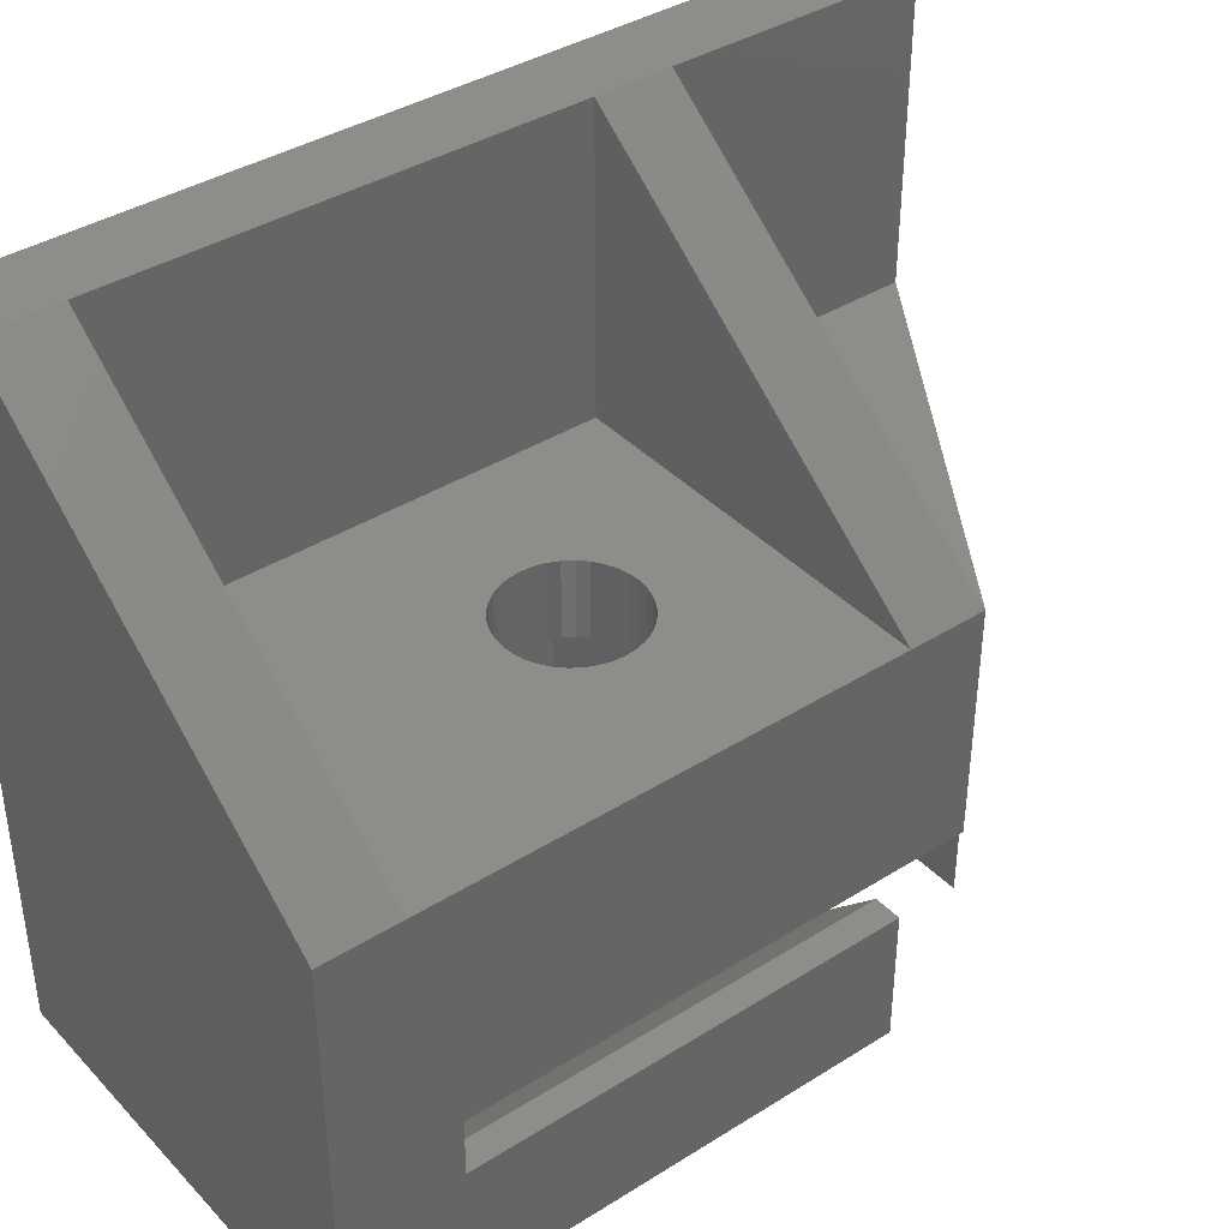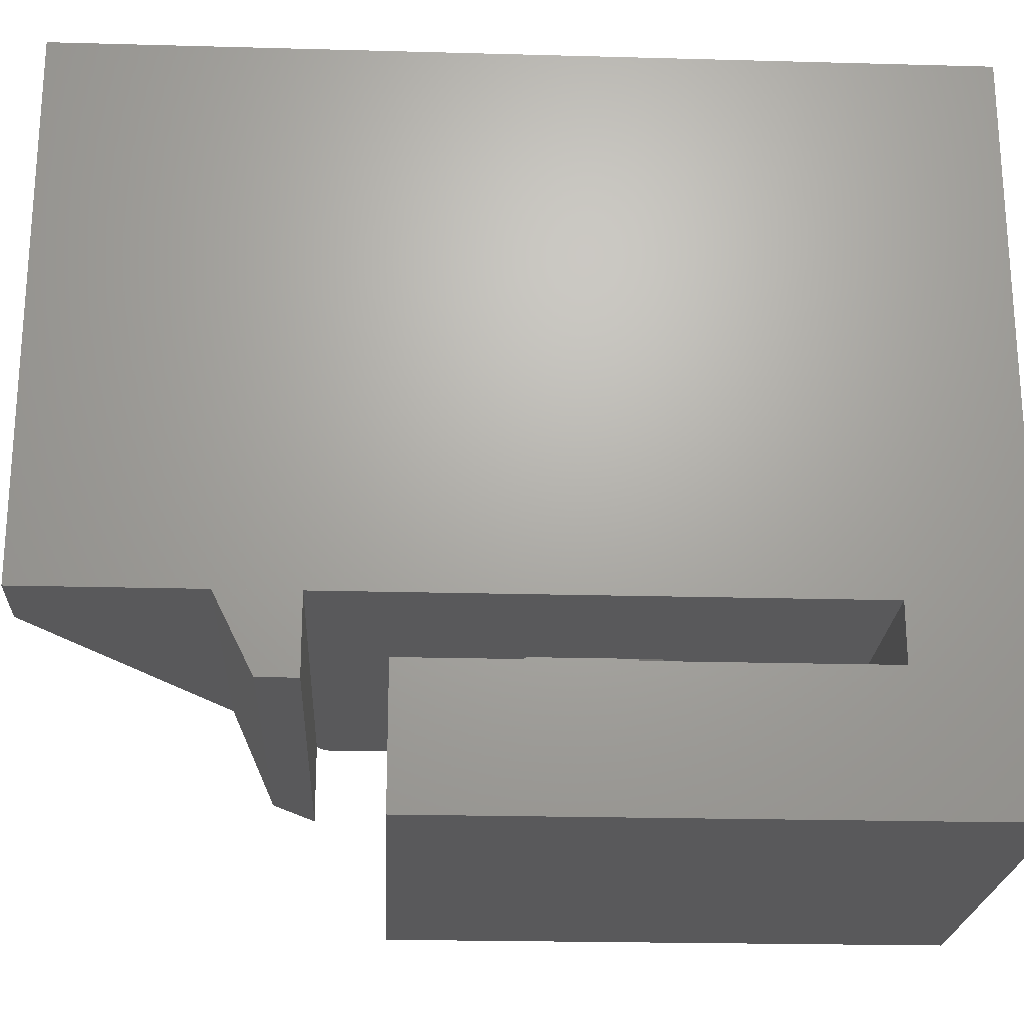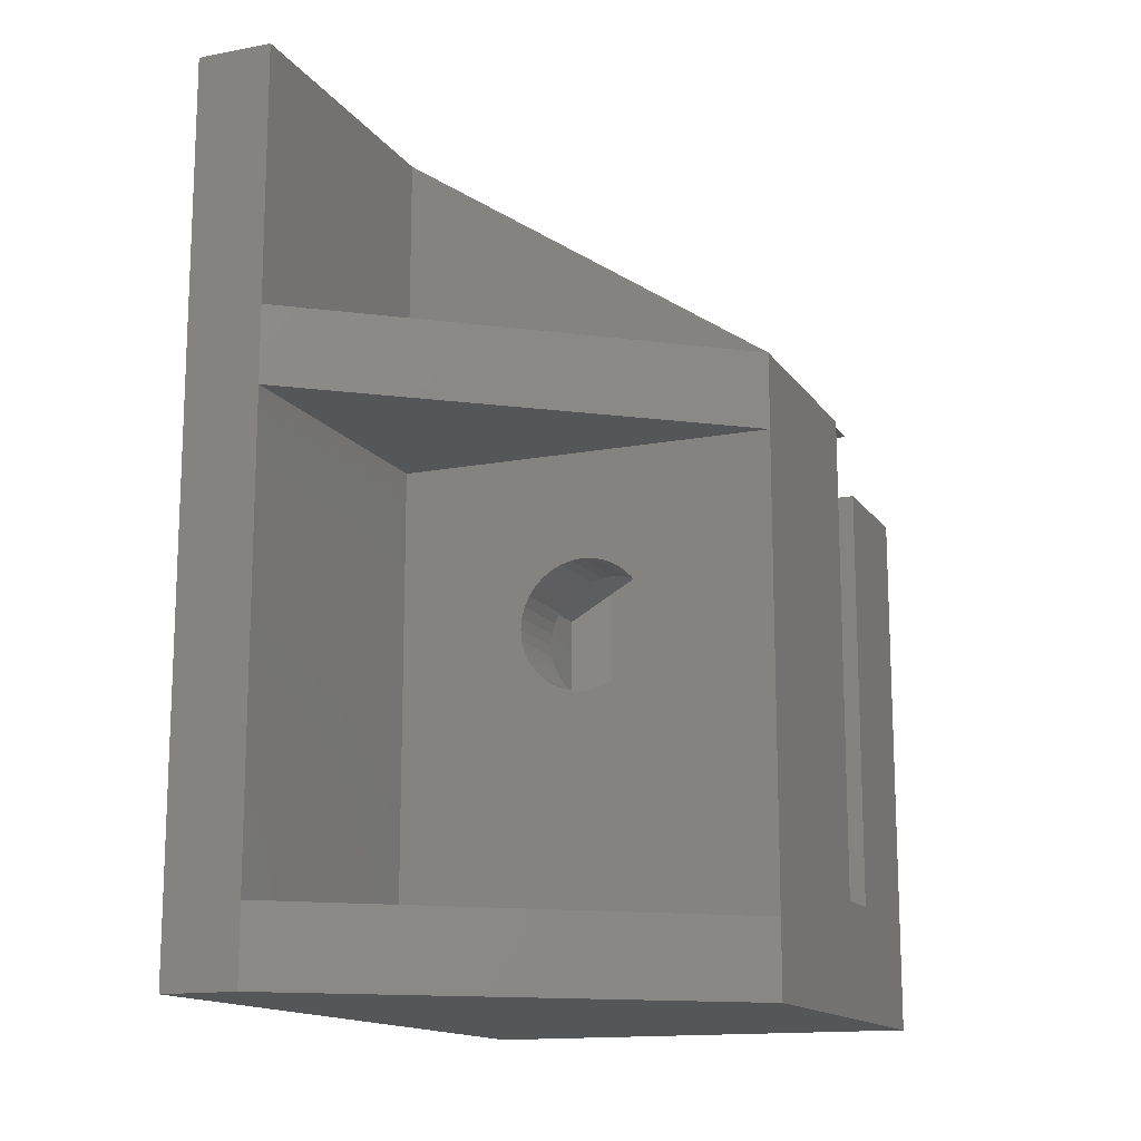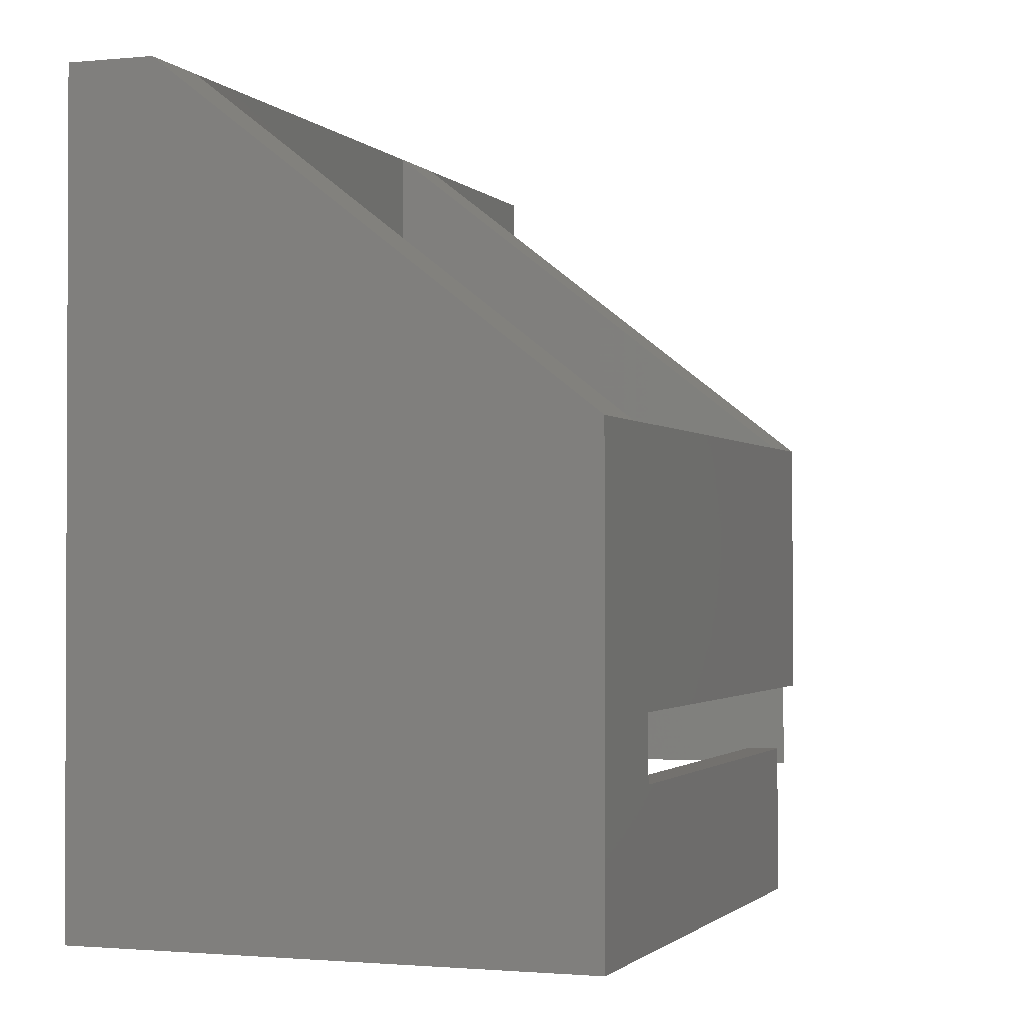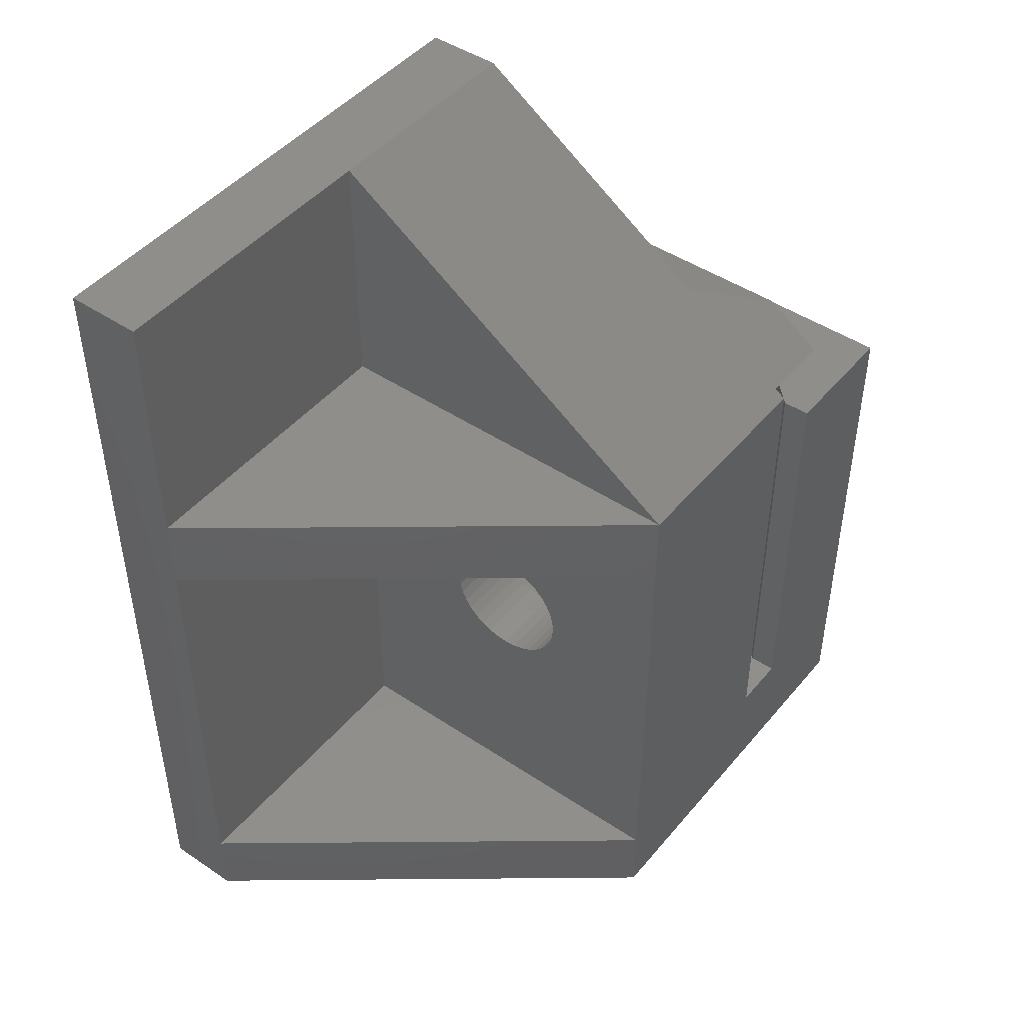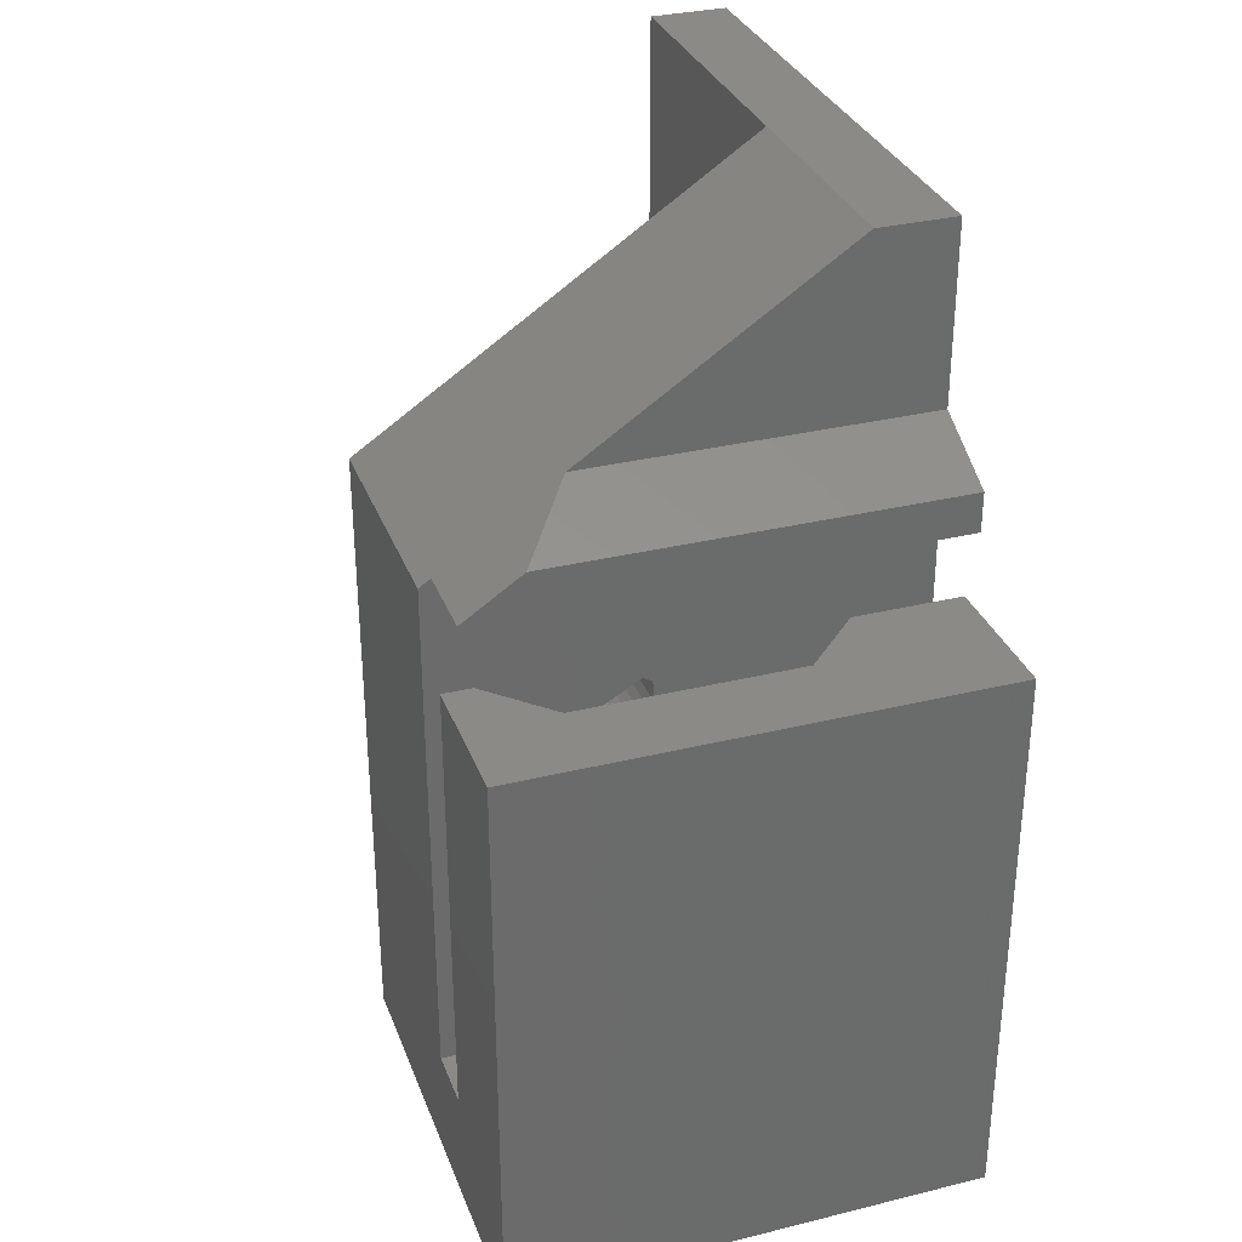
<metadata>
{"format":"stl","ext":"stl","renderer":"f3d","projection":"perspective","resolution":1024,"background":"white","views":[{"elev":38.9,"azim":-128.2,"up":"+Y"},{"elev":-22.3,"azim":87.3,"up":"+Y"},{"elev":-14.5,"azim":-157.6,"up":"+Z"},{"elev":-1.4,"azim":-160.3,"up":"+Y"},{"elev":46.2,"azim":-142.6,"up":"+Z"},{"elev":32.2,"azim":-18.9,"up":"+Z"}]}
</metadata>
<code>
# stl→obj: 130 verts, 260 faces
v 235.2 343.2 448.8
v 235.2 341.2 449
v 235.2 341.2 448.8
v 235.2 343.2 449
v 235.4 341.2 449.3
v 235.4 343.2 449.3
v 243.8 335.2 456.2
v 232.1 335.2 455.2
v 243.8 335.2 455.2
v 233.6 335.2 456.2
v 239.6 341.2 450.1
v 238.5 341.2 448.5
v 239.6 341.2 448.5
v 238.5 341.2 448.8
v 238.4 341.2 449
v 238.3 341.2 449.3
v 238.1 341.2 449.6
v 237.9 341.2 449.8
v 237.7 341.2 449.9
v 237.4 341.2 450.1
v 237.1 341.2 450.1
v 236.8 341.2 451.7
v 236.8 341.2 450.2
v 234.1 341.2 448.5
v 235.1 341.2 448.5
v 234.1 341.2 450.1
v 235.5 341.2 449.6
v 235.7 341.2 449.8
v 236 341.2 449.9
v 236.3 341.2 450.1
v 236.5 341.2 450.1
v 241.8 343.2 461.7
v 241.8 343.2 455
v 231.8 343.2 455
v 235.5 343.2 449.6
v 231.8 343.2 441
v 241.8 351 439
v 231.8 343.2 439
v 241.8 351 441
v 234.1 337.2 450.1
v 236.8 337.2 451.7
v 235.7 343.2 449.8
v 236 343.2 449.9
v 236.3 343.2 450.1
v 236.5 343.2 450.1
v 241.8 351 455
v 243.8 332.2 439
v 243.8 335.7 442
v 243.8 332.2 453.3
v 243.8 351 439
v 243.8 337.2 442
v 243.8 337.2 461.7
v 243.8 351 461.7
v 243.8 337.2 455.2
v 243.8 337.2 457.2
v 243.8 335.7 453.3
v 239.6 337.2 446.9
v 231.8 337.2 442
v 236.8 337.2 445.3
v 239.6 337.2 450.1
v 231.8 337.2 455
v 232.1 337.2 455.2
v 234.1 337.2 446.9
v 235.1 337.2 457.2
v 241.8 337.2 461.7
v 241.8 343.2 453
v 231.8 343.2 453
v 241.8 351 453
v 239.6 341.2 446.9
v 236.8 341.2 446.8
v 236.8 341.2 445.3
v 237.1 341.2 446.8
v 237.4 341.2 446.9
v 237.7 341.2 447
v 237.9 341.2 447.2
v 238.1 341.2 447.4
v 238.3 341.2 447.6
v 238.4 341.2 447.9
v 238.5 341.2 448.2
v 234.1 341.2 446.9
v 236.5 341.2 446.8
v 236.3 341.2 446.9
v 236 341.2 447
v 235.7 341.2 447.2
v 235.5 341.2 447.4
v 235.4 341.2 447.6
v 235.2 341.2 447.9
v 235.2 341.2 448.2
v 231.8 332.2 439
v 231.8 335.7 453.3
v 231.8 332.2 453.3
v 231.8 335.7 442
v 241.8 351 461.7
v 236.8 343.2 450.2
v 237.1 343.2 450.1
v 237.4 343.2 450.1
v 237.7 343.2 449.9
v 232.6 335.7 442
v 232.6 335.7 453.3
v 241.8 343.2 441
v 237.9 343.2 449.8
v 238.1 343.2 449.6
v 238.3 343.2 449.3
v 238.4 343.2 449
v 238.5 343.2 448.8
v 238.5 343.2 448.5
v 238.5 343.2 448.2
v 238.4 343.2 447.9
v 238.3 343.2 447.6
v 238.1 343.2 447.4
v 237.9 343.2 447.2
v 237.7 343.2 447
v 237.4 343.2 446.9
v 237.1 343.2 446.8
v 236.8 343.2 446.8
v 236.5 343.2 446.8
v 236.3 343.2 446.9
v 234.1 334.2 453.3
v 239.6 334.2 453.3
v 241.1 335.7 453.3
v 239.6 334.2 442
v 234.1 334.2 442
v 241.1 335.7 442
v 235.5 343.2 447.4
v 235.4 343.2 447.6
v 235.7 343.2 447.2
v 236 343.2 447
v 235.2 343.2 447.9
v 235.2 343.2 448.2
v 235.1 343.2 448.5
f 1 2 3
f 2 1 4
f 4 5 2
f 5 4 6
f 7 8 9
f 8 7 10
f 11 12 13
f 12 11 14
f 14 11 15
f 15 11 16
f 16 11 17
f 17 11 18
f 18 11 19
f 19 11 20
f 20 11 21
f 21 11 22
f 21 22 23
f 3 24 25
f 24 3 26
f 26 3 2
f 26 2 5
f 26 5 27
f 26 27 28
f 26 28 29
f 26 29 30
f 26 30 31
f 26 31 22
f 22 31 23
f 32 33 34
f 5 35 27
f 35 5 6
f 36 37 38
f 37 36 39
f 22 40 26
f 40 22 41
f 35 28 27
f 28 35 42
f 43 28 42
f 28 43 29
f 44 29 43
f 29 44 30
f 45 30 44
f 30 45 31
f 46 34 33
f 47 48 49
f 48 47 50
f 48 50 51
f 51 50 52
f 52 50 53
f 54 7 9
f 7 54 55
f 55 54 51
f 55 51 52
f 56 49 48
f 51 57 58
f 57 51 54
f 58 57 59
f 57 54 60
f 60 54 41
f 41 54 61
f 61 54 62
f 58 63 61
f 63 58 59
f 61 63 40
f 61 40 41
f 52 64 55
f 64 52 65
f 66 67 68
f 69 70 71
f 70 69 72
f 72 69 73
f 73 69 74
f 74 69 75
f 75 69 13
f 75 13 76
f 76 13 77
f 77 13 78
f 78 13 79
f 79 13 12
f 70 80 71
f 80 70 81
f 80 81 82
f 80 82 83
f 80 83 84
f 80 84 24
f 24 84 85
f 24 85 86
f 24 86 87
f 24 87 88
f 24 88 25
f 57 71 59
f 71 57 69
f 11 57 60
f 57 11 69
f 69 11 13
f 80 40 63
f 40 80 26
f 26 80 24
f 34 68 67
f 68 34 46
f 37 89 38
f 89 37 47
f 47 37 50
f 59 80 63
f 80 59 71
f 11 41 22
f 41 11 60
f 34 58 61
f 90 89 91
f 89 90 92
f 89 92 38
f 38 92 58
f 38 58 34
f 38 34 67
f 38 67 36
f 39 50 37
f 50 39 53
f 53 39 68
f 53 68 46
f 53 46 93
f 94 31 45
f 31 94 23
f 95 23 94
f 23 95 21
f 96 21 95
f 21 96 20
f 97 20 96
f 20 97 19
f 49 89 47
f 89 49 91
f 90 98 92
f 98 90 99
f 39 36 100
f 93 33 32
f 33 93 46
f 7 64 10
f 64 7 55
f 101 19 97
f 19 101 18
f 101 17 18
f 17 101 102
f 102 16 17
f 16 102 103
f 54 8 62
f 8 54 9
f 103 15 16
f 15 103 104
f 104 14 15
f 14 104 105
f 105 12 14
f 12 105 106
f 68 100 66
f 100 68 39
f 106 79 12
f 79 106 107
f 107 78 79
f 78 107 108
f 108 77 78
f 77 108 109
f 109 76 77
f 76 109 110
f 110 75 76
f 75 110 111
f 75 112 74
f 112 75 111
f 74 113 73
f 113 74 112
f 73 114 72
f 114 73 113
f 72 115 70
f 115 72 114
f 70 116 81
f 116 70 115
f 81 117 82
f 117 81 116
f 91 118 90
f 118 91 49
f 90 118 99
f 118 49 119
f 119 49 120
f 120 49 56
f 118 121 122
f 121 118 119
f 98 58 92
f 58 98 51
f 51 98 122
f 51 122 123
f 123 122 121
f 51 123 48
f 120 121 119
f 121 120 123
f 52 32 65
f 32 52 93
f 93 52 53
f 36 124 100
f 124 36 125
f 125 36 67
f 100 124 126
f 100 126 127
f 100 127 117
f 100 117 116
f 100 116 115
f 125 67 128
f 128 67 129
f 129 67 130
f 130 67 1
f 1 67 4
f 4 67 6
f 6 67 35
f 35 67 42
f 42 67 43
f 43 67 44
f 44 67 45
f 45 67 94
f 100 109 66
f 109 100 110
f 110 100 111
f 111 100 112
f 112 100 113
f 113 100 114
f 114 100 115
f 66 109 108
f 66 108 107
f 66 107 106
f 66 106 105
f 66 105 104
f 66 104 103
f 66 103 102
f 66 102 101
f 66 101 97
f 66 97 96
f 66 96 95
f 66 95 94
f 66 94 67
f 123 56 48
f 56 123 120
f 98 118 122
f 118 98 99
f 82 127 83
f 127 82 117
f 83 126 84
f 126 83 127
f 126 85 84
f 85 126 124
f 124 86 85
f 86 124 125
f 125 87 86
f 87 125 128
f 128 88 87
f 88 128 129
f 130 3 25
f 3 130 1
f 129 25 88
f 25 129 130
f 10 62 8
f 62 34 61
f 34 62 32
f 32 62 64
f 64 62 10
f 32 64 65

</code>
